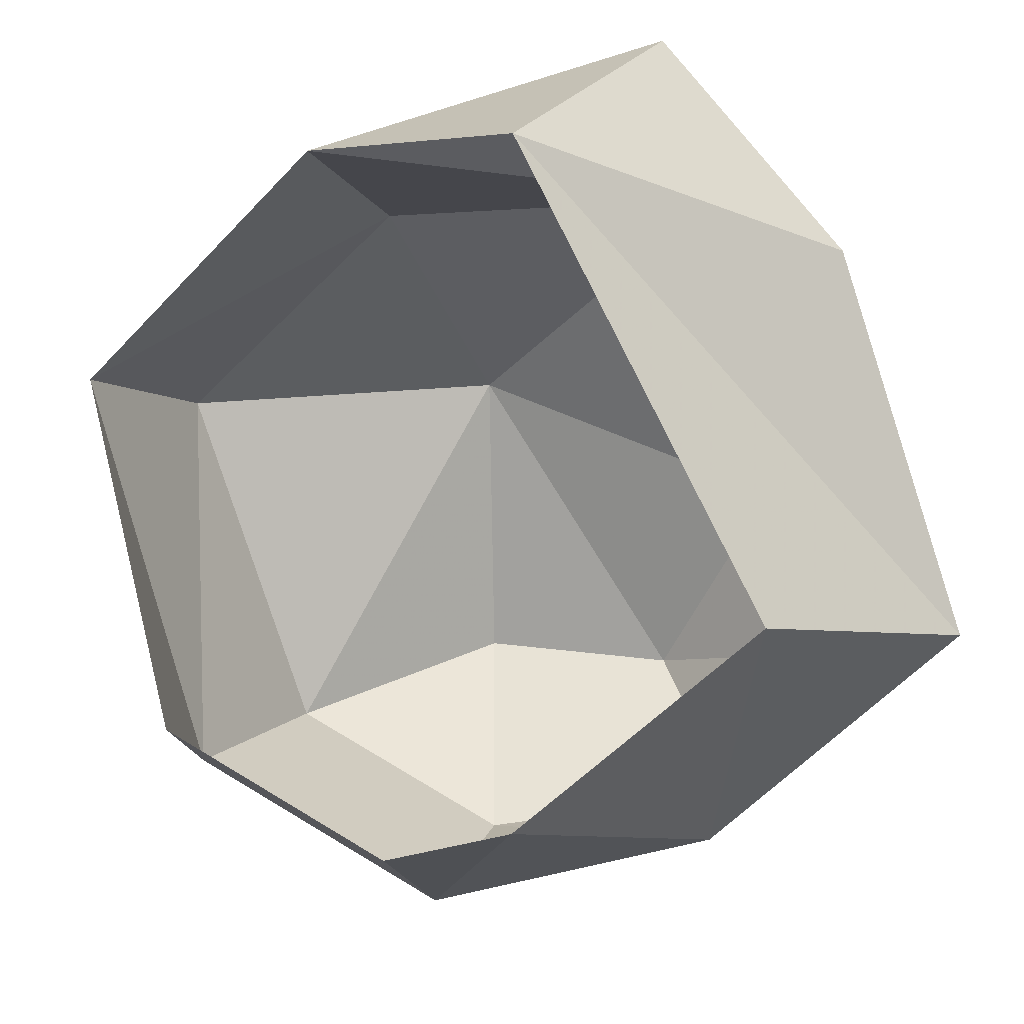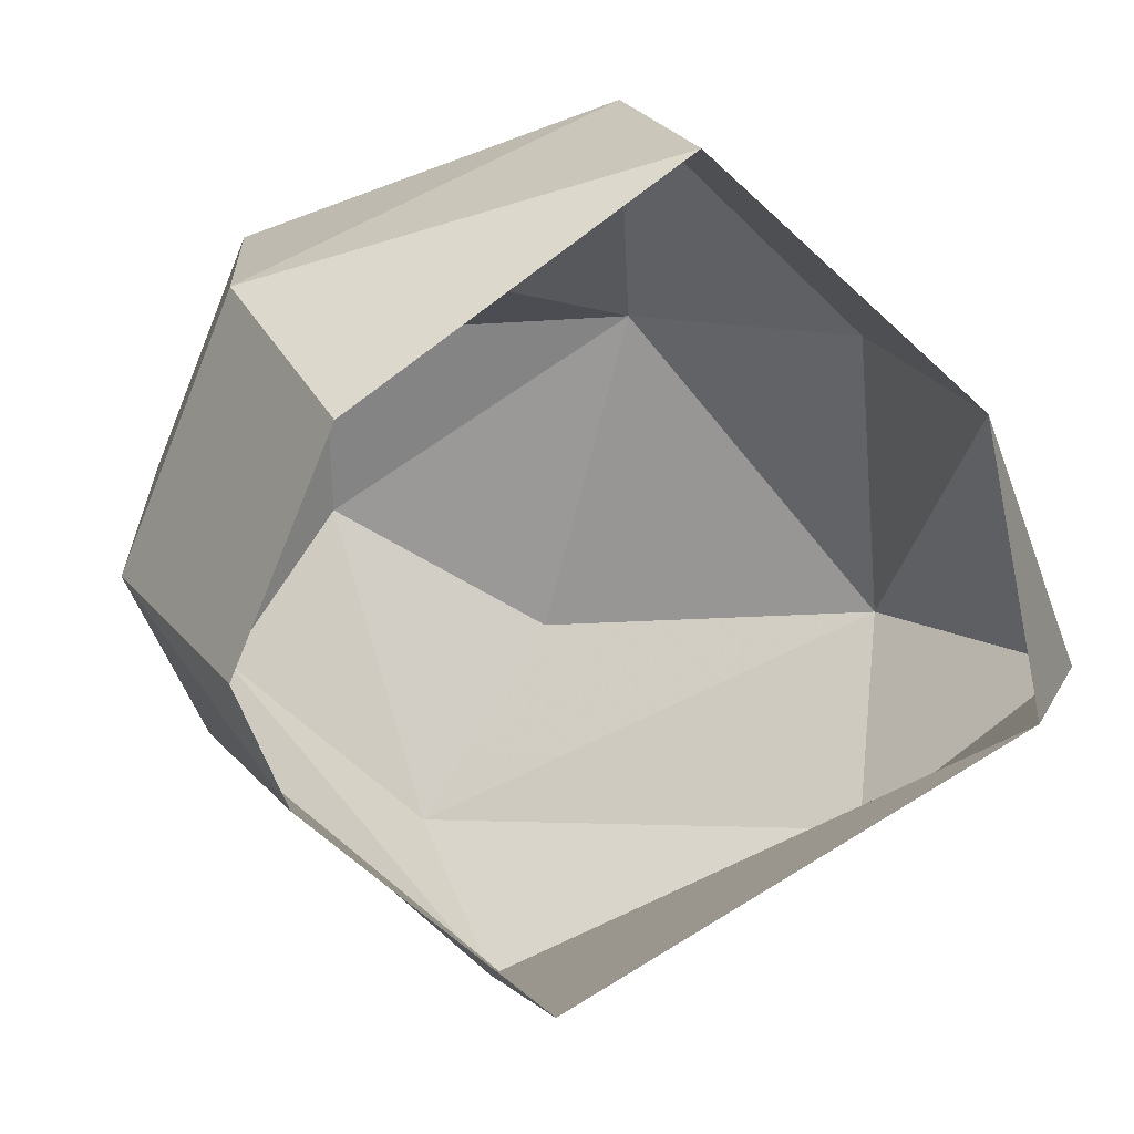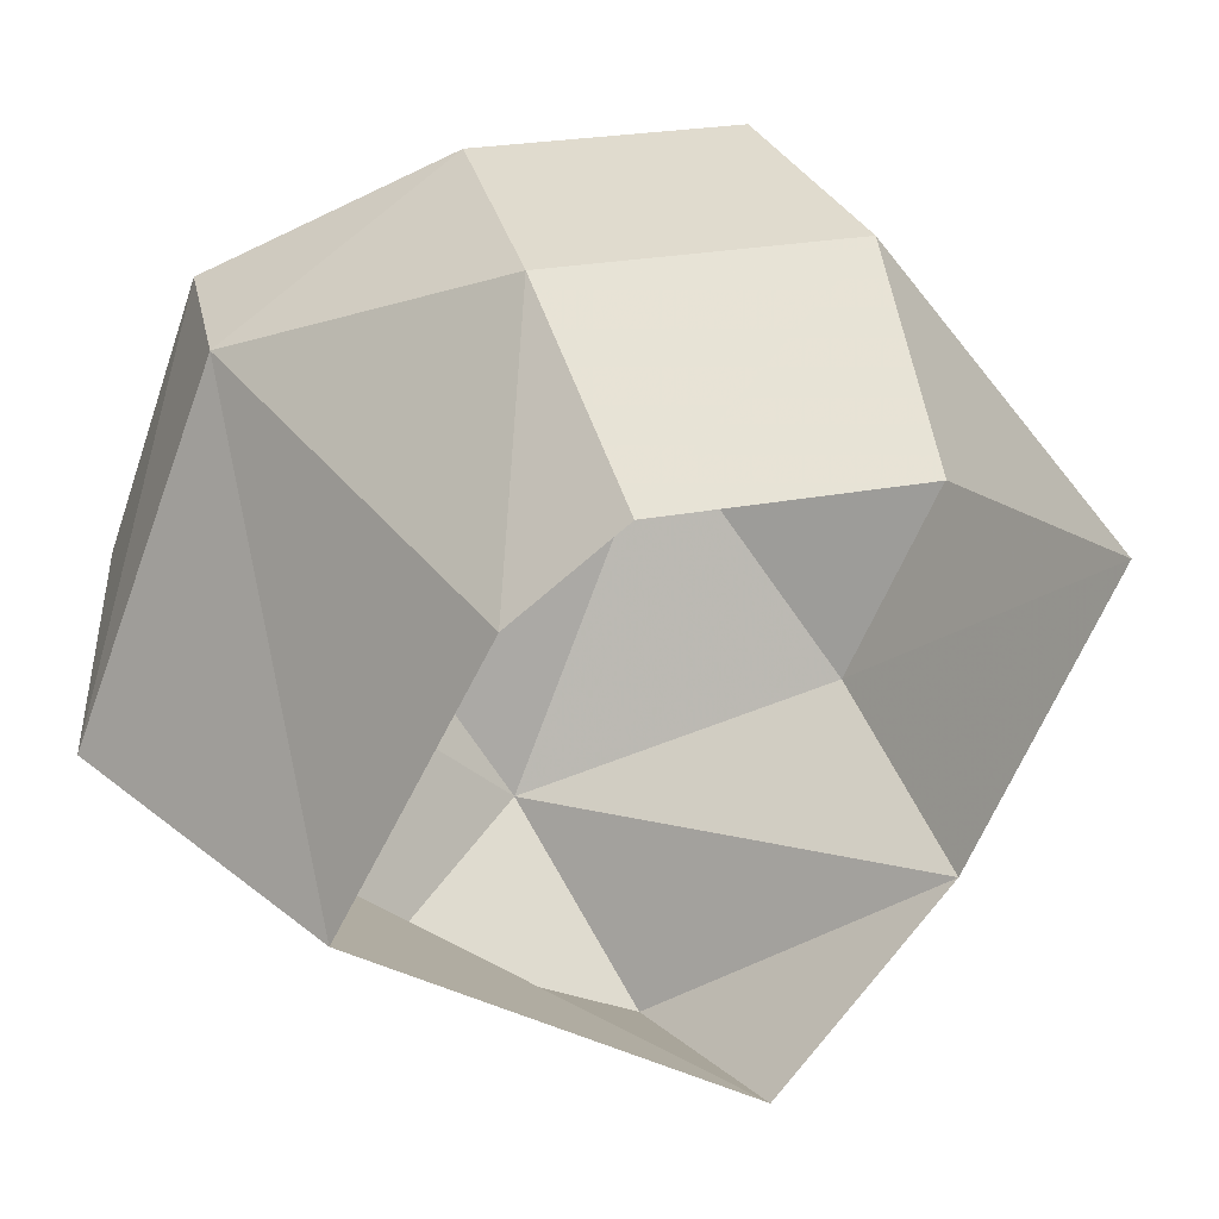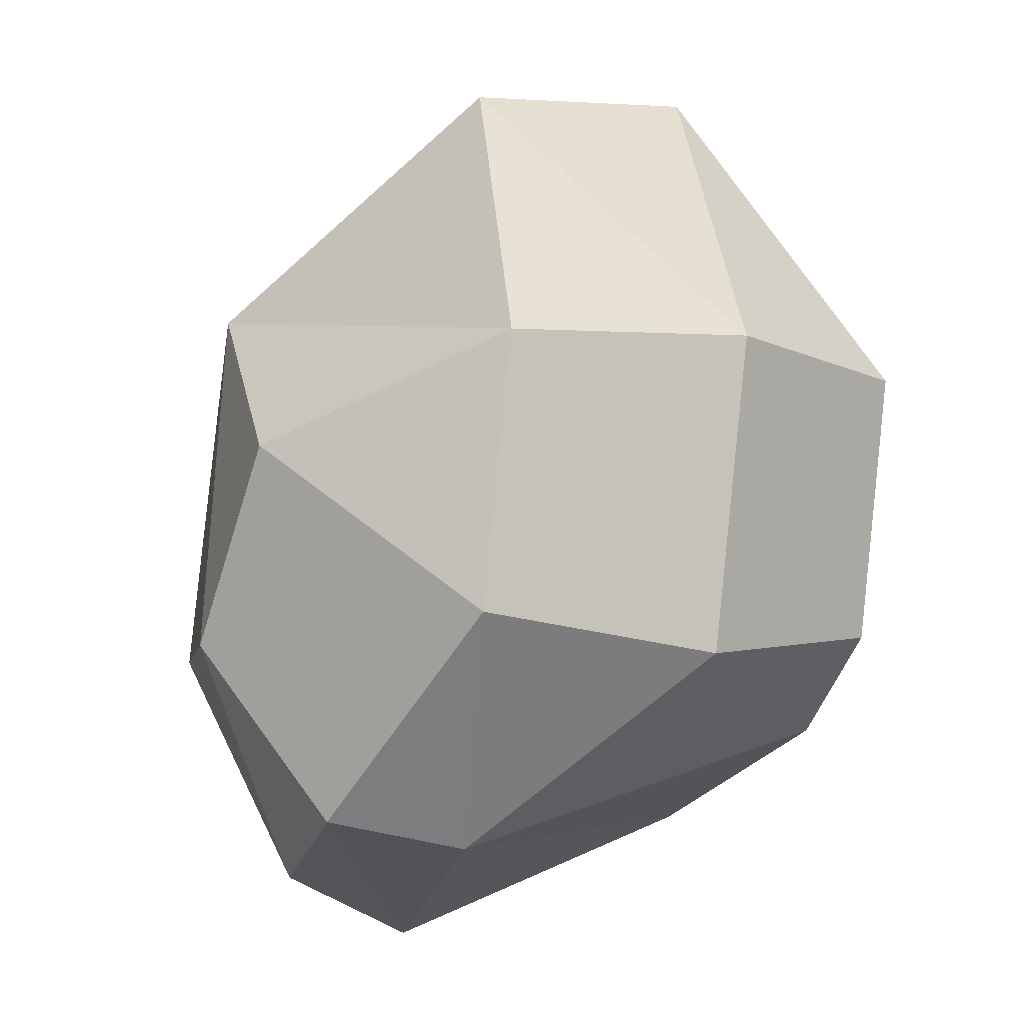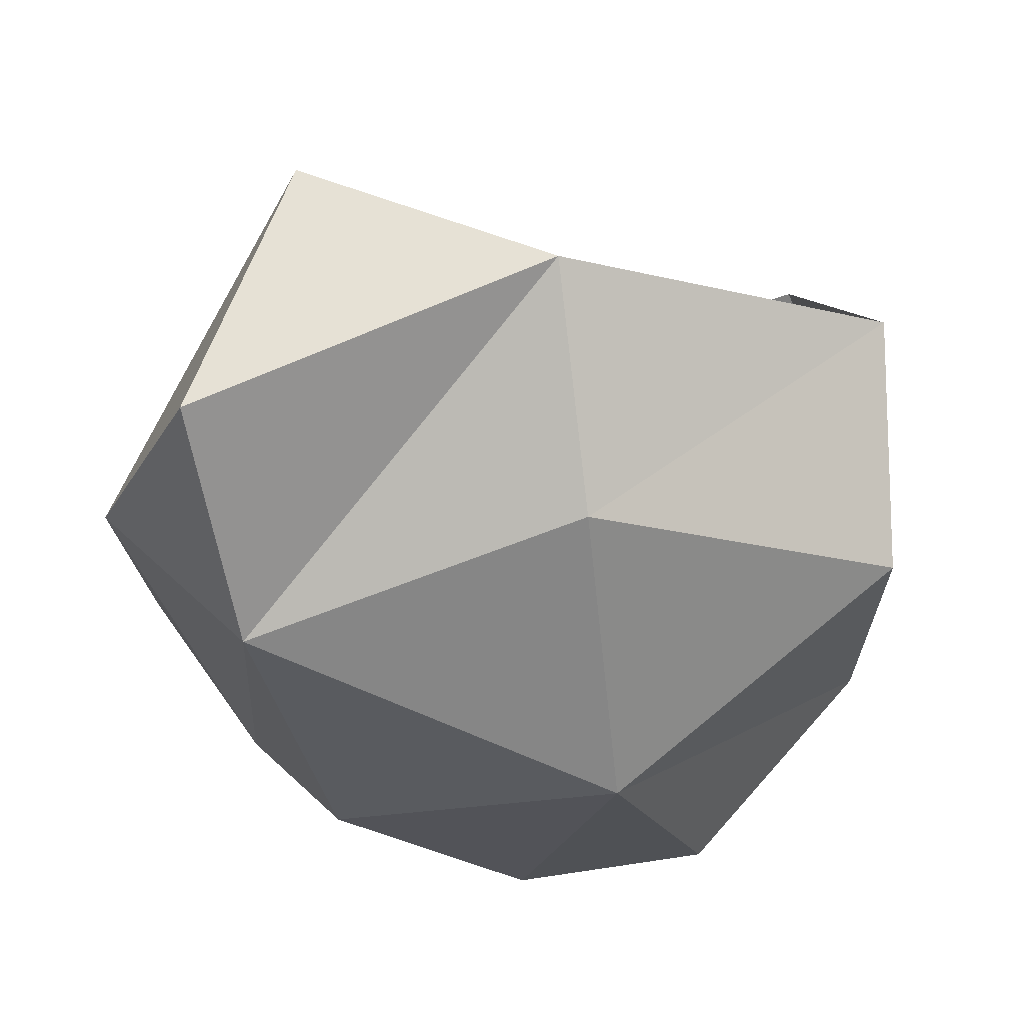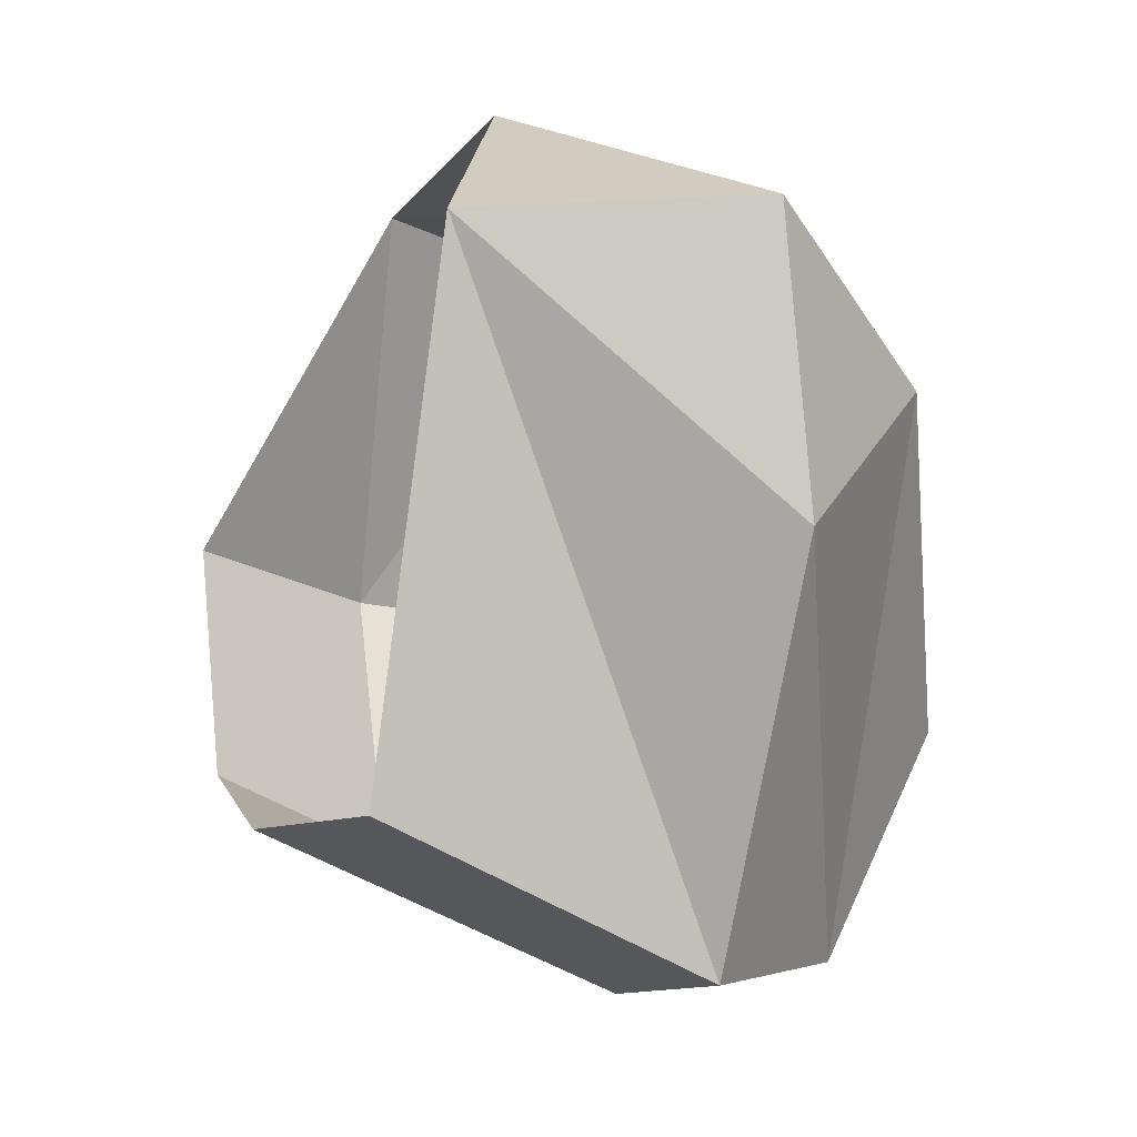
<metadata>
{"format":"obj","ext":"obj","renderer":"f3d","projection":"perspective","resolution":1024,"background":"white","views":[{"elev":-75.8,"azim":20.5,"up":"+Y"},{"elev":-47.8,"azim":-66.9,"up":"+Y"},{"elev":-50.9,"azim":-139.0,"up":"+Y"},{"elev":-48.4,"azim":-123.7,"up":"+Z"},{"elev":64.7,"azim":163.4,"up":"+Z"},{"elev":17.2,"azim":54.8,"up":"+Z"}]}
</metadata>
<code>
g polySurface409
v 19.65 -50.38 71.03
v 65.03 -30.13 -48.67
v 31.52 -73.98 -20.55
v 68.65 -16.2 25.7
v 50.34 -8.715 73.37
v 52.62 3.109 -58.37
v 50.25 20.56 38.01
v 40.96 34.89 -27.31
v -8.153 57.65 11.24
v 6.844 48.09 -58.62
v -27.87 57.23 -44.4
v 31.52 -73.98 -20.55
v 5.632 -6.967 -80.13
v -23.5 -64.94 -43.68
v 65.03 -30.13 -48.67
v -48.13 -23.41 -66.71
v -47.88 -58.8 -42.67
v -84.09 -5.998 -28.79
v -79.02 -43.72 -9.833
v 11.39 17.9 -81.68
v 52.62 3.109 -58.37
v -37.52 17.47 -70.81
v -68.66 32.55 -37.97
v -27.87 57.23 -44.4
v 6.844 48.09 -58.62
v -79.02 -43.72 -9.833
v -84.09 -5.998 -28.79
v -76.14 -1.62 50.52
v -65.84 37.9 32.83
v -68.66 32.55 -37.97
v -12.02 23.19 57.24
v -18.37 -16.13 78.11
v 50.25 20.56 38.01
v 50.34 -8.715 73.37
v 19.65 -50.38 71.03
v -8.153 57.65 11.24
v -27.87 57.23 -44.4
v 52.62 3.109 -58.37
v 6.844 48.09 -58.62
v 11.39 17.9 -81.68
v 40.96 34.89 -27.31
v -37.52 17.47 -70.81
v -27.87 57.23 -44.4
v -68.66 32.55 -37.97
g polySurface409_0
f 3 2 1
f 2 4 1
f 4 5 1
f 2 6 4
f 6 7 4
f 4 7 5
f 6 8 7
f 8 9 7
f 10 9 8
f 11 9 10
f 14 13 12
f 13 15 12
f 16 13 14
f 17 16 14
f 18 16 17
f 19 18 17
f 13 20 15
f 20 21 15
f 16 22 13
f 22 20 13
f 18 23 16
f 23 22 16
f 22 24 20
f 24 25 20
f 28 27 26
f 28 29 27
f 29 30 27
f 31 29 28
f 32 31 28
f 33 31 32
f 34 33 32
f 35 34 32
f 29 36 30
f 31 36 29
f 33 36 31
f 36 37 30
f 40 39 38
f 39 41 38
f 44 43 42

</code>
